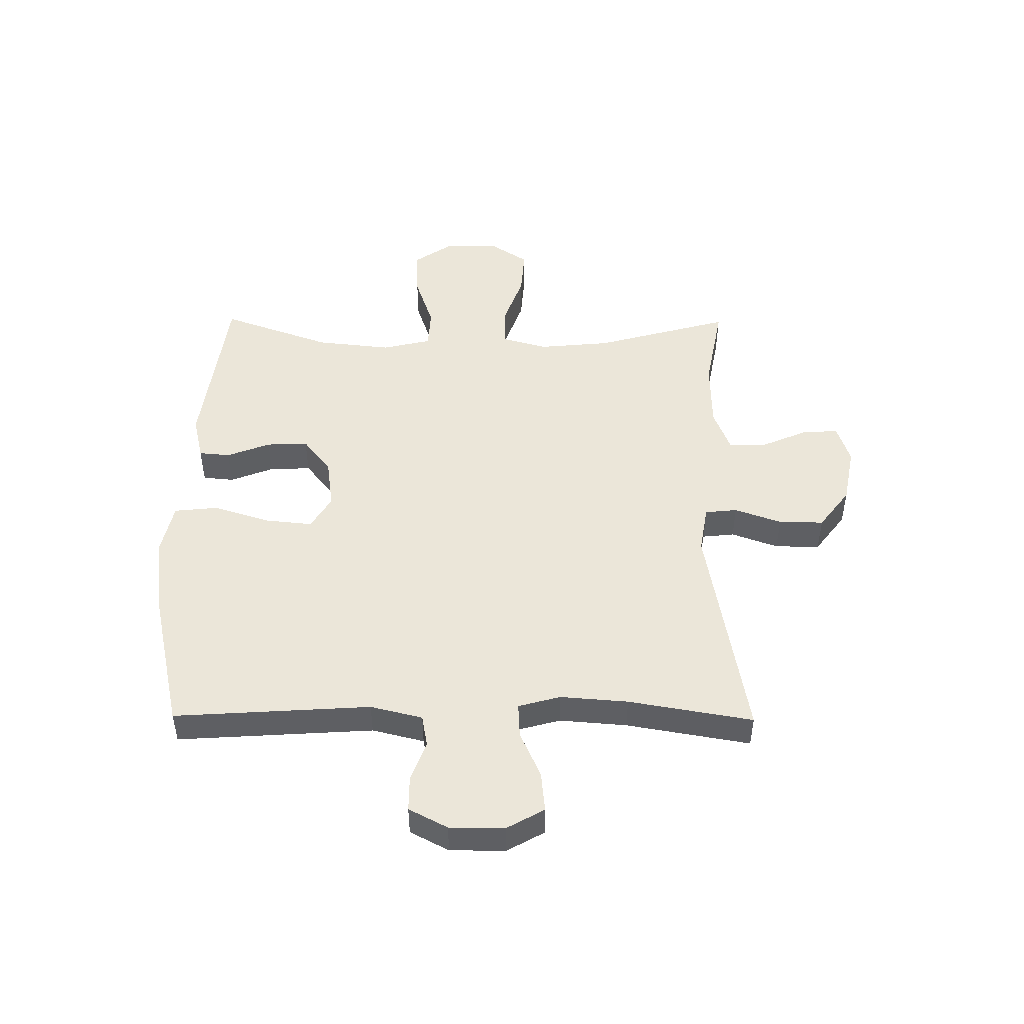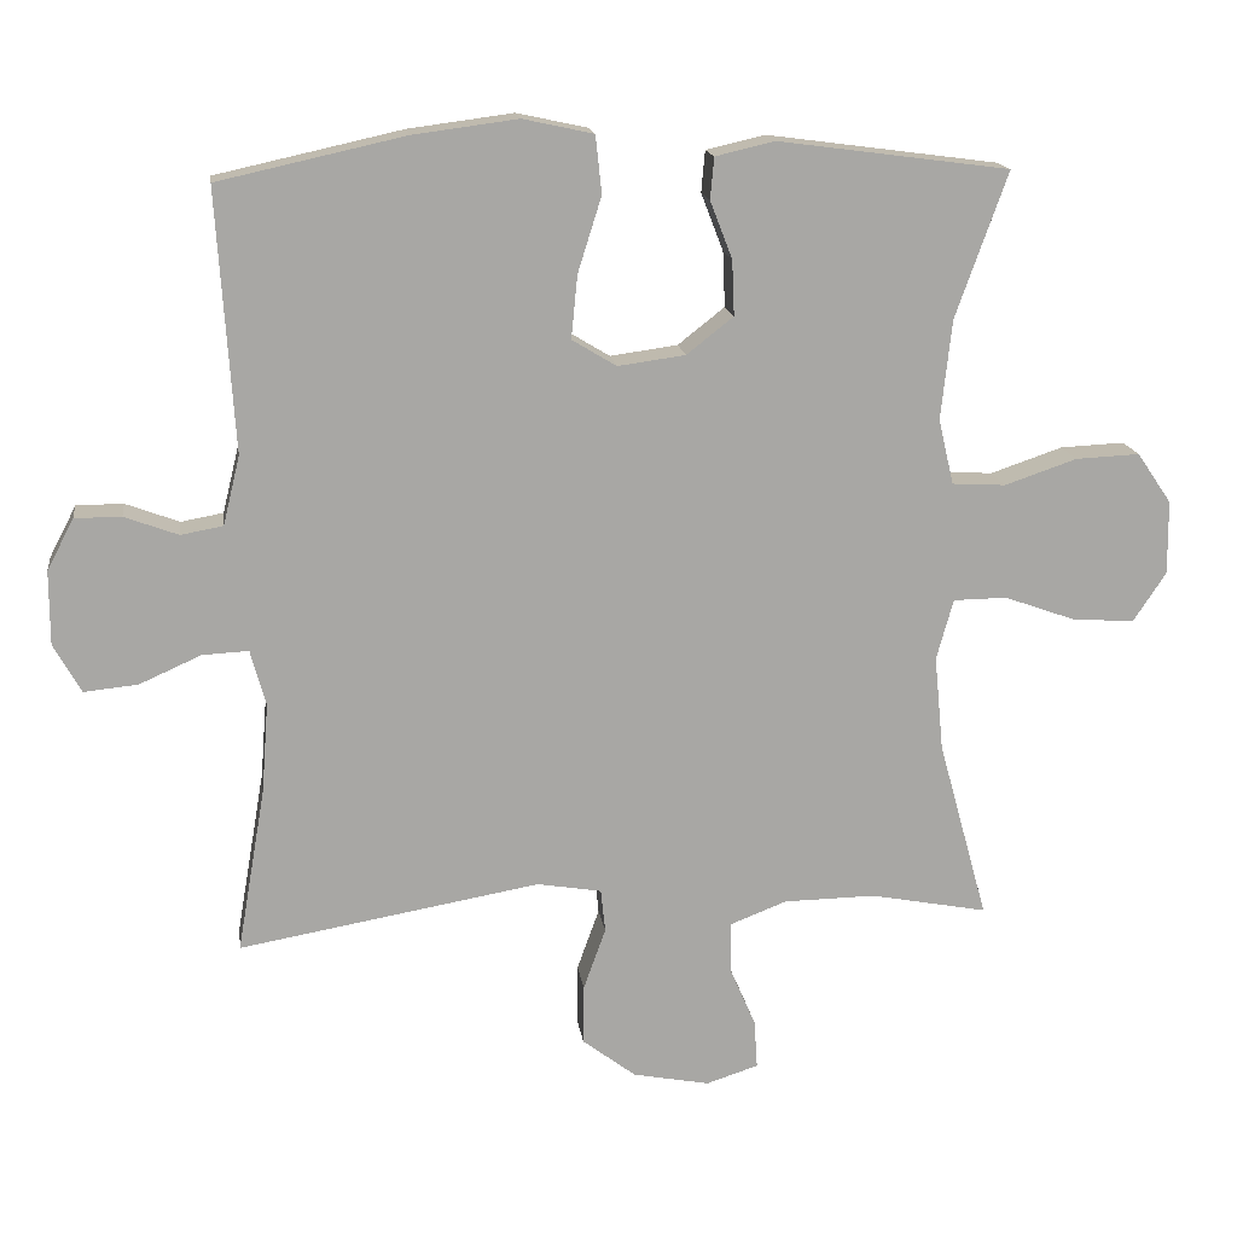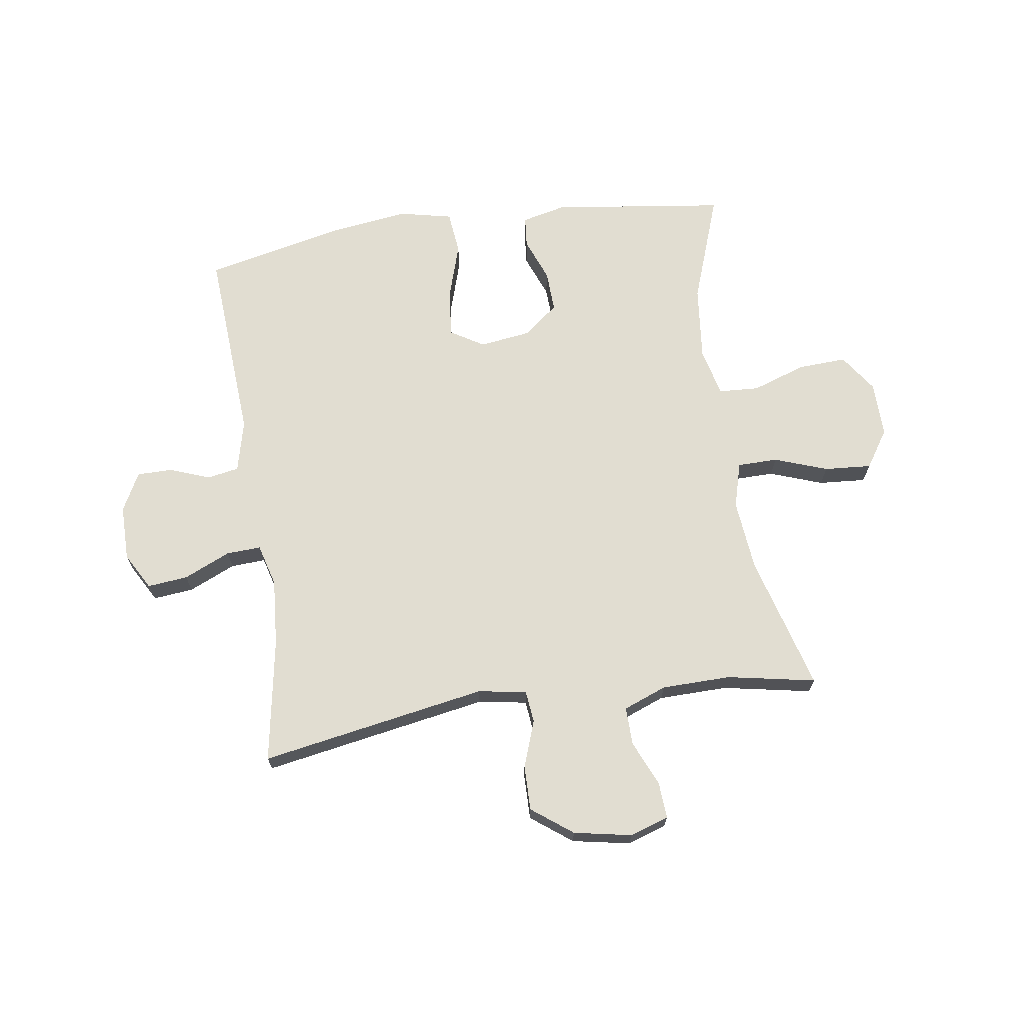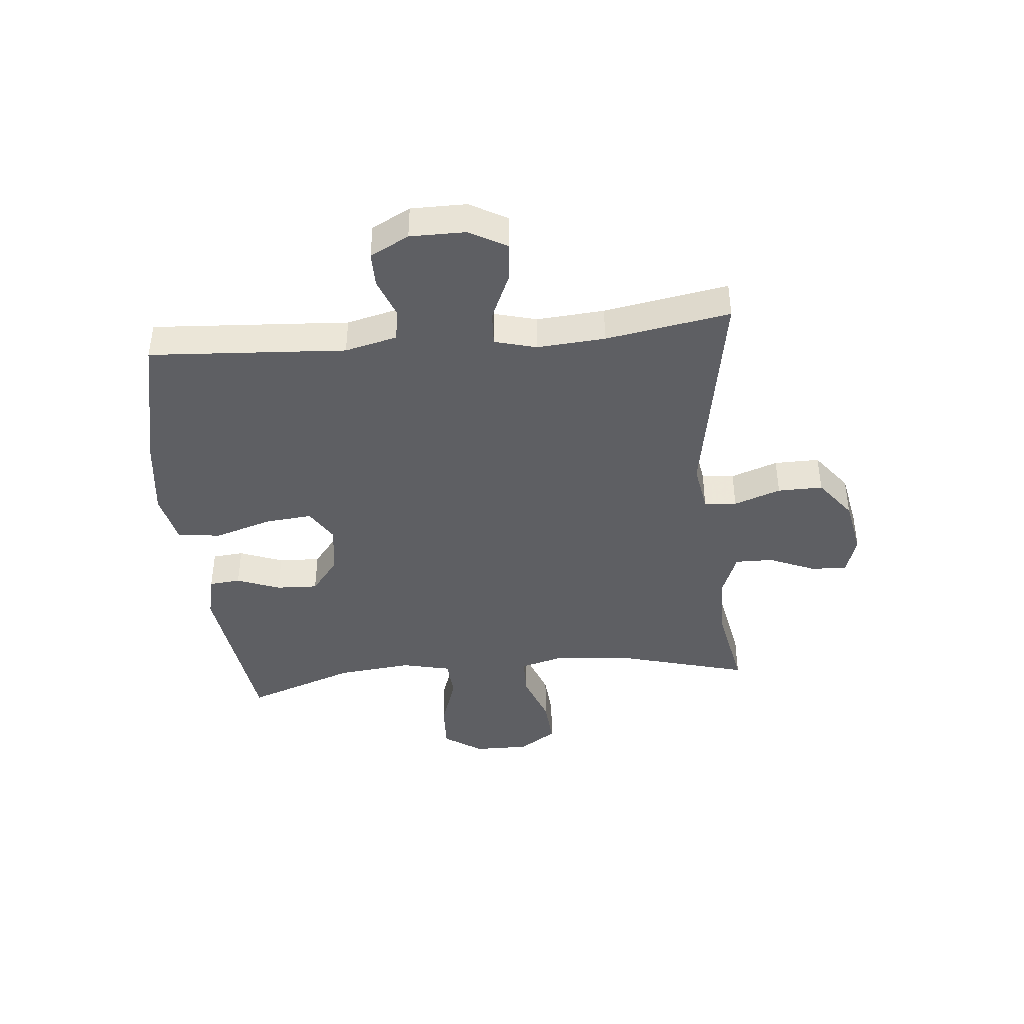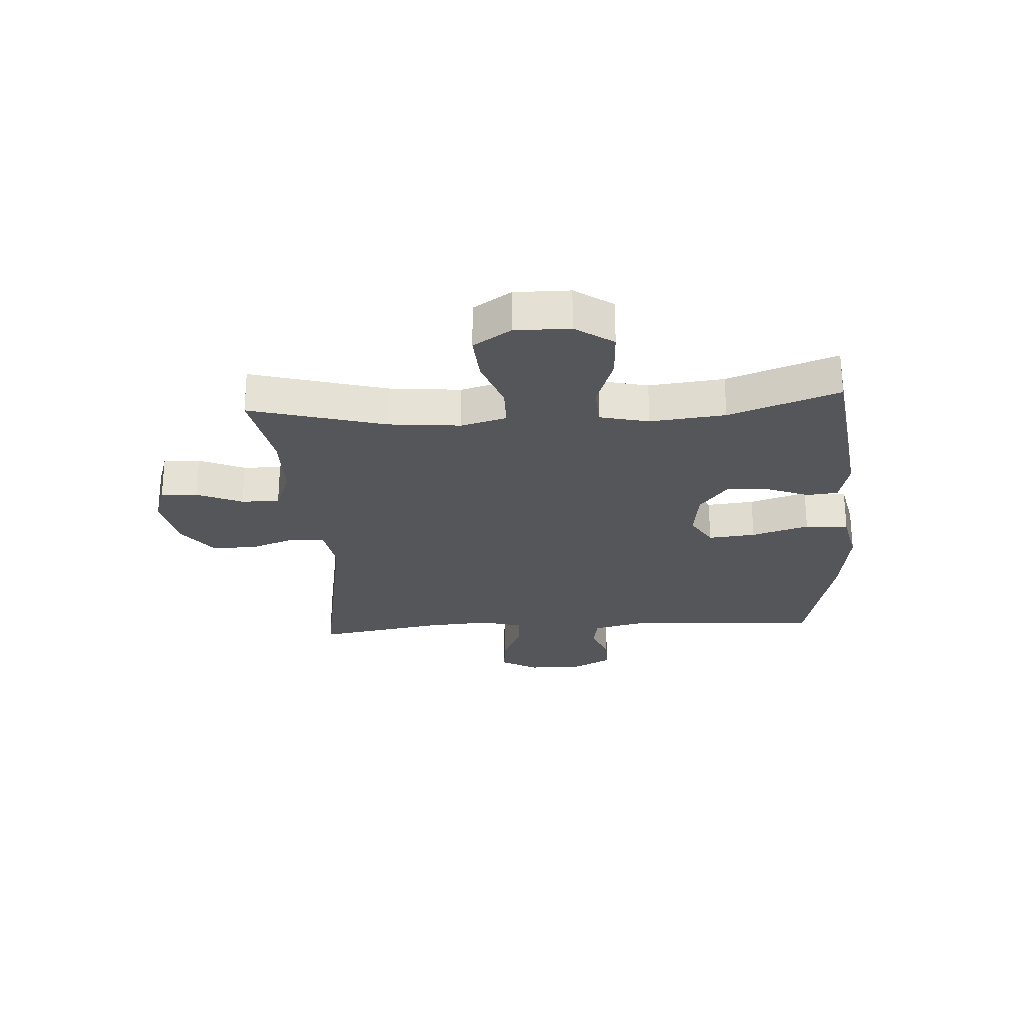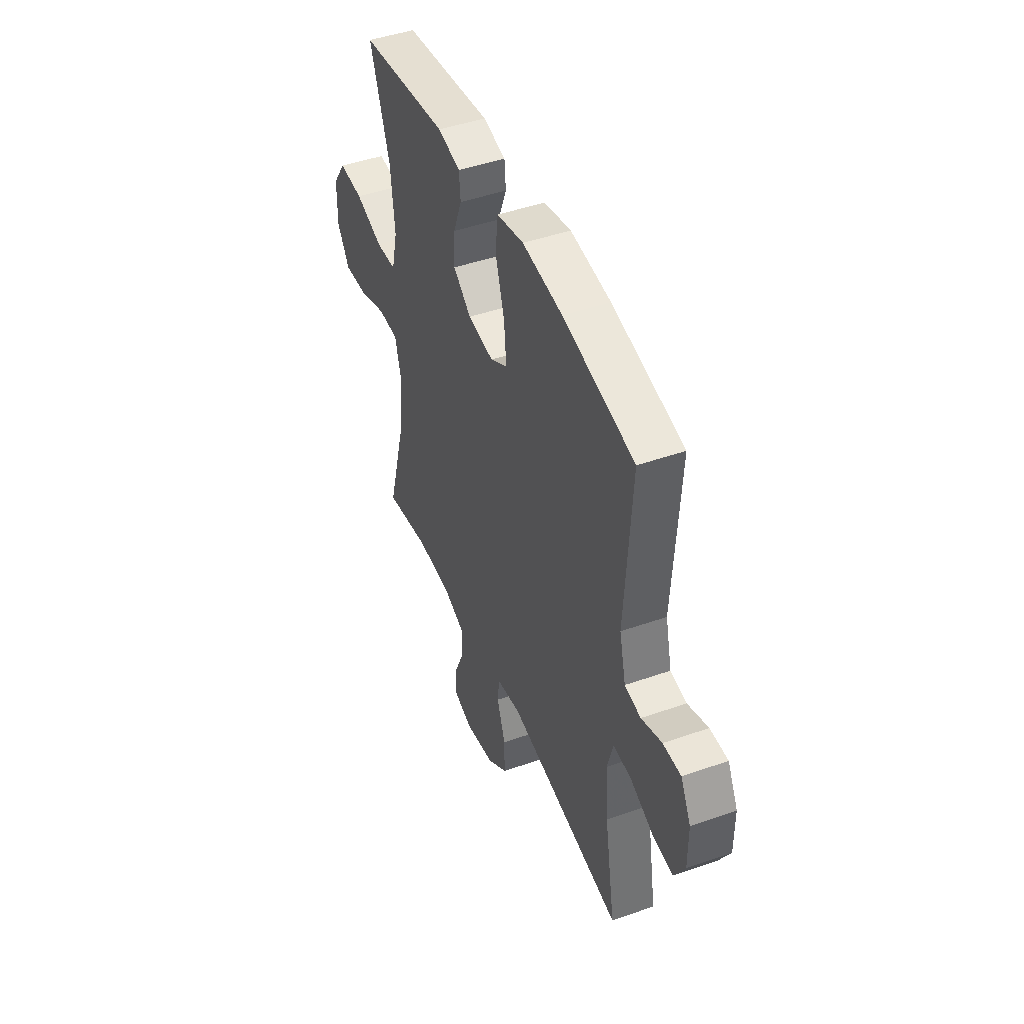
<metadata>
{"format":"obj","ext":"obj","renderer":"f3d","projection":"perspective","resolution":1024,"background":"white","views":[{"elev":48.4,"azim":90.5,"up":"+Y"},{"elev":15.8,"azim":172.3,"up":"+Z"},{"elev":68.7,"azim":171.6,"up":"+Y"},{"elev":-41.5,"azim":95.5,"up":"+Y"},{"elev":-25.7,"azim":-86.4,"up":"+Y"},{"elev":45.8,"azim":68.0,"up":"+Z"}]}
</metadata>
<code>
v 0.5 0.07 -0.5
v 0.107 0.07 -0.431
v 0.023 0.07 -0.445
v 0.017 0.07 -0.501
v 0.046 0.07 -0.582
v 0.047 0.07 -0.66
v -0.023 0.07 -0.713
v -0.123 0.07 -0.732
v -0.191 0.07 -0.71
v -0.187 0.07 -0.647
v -0.153 0.07 -0.568
v -0.152 0.07 -0.502
v -0.227 0.07 -0.473
v -0.347 0.07 -0.471
v -0.5 0.07 -0.5
v -0.435 0.07 -0.265
v -0.423 0.07 -0.141
v -0.445 0.07 -0.062
v -0.515 0.07 -0.061
v -0.607 0.07 -0.094
v -0.689 0.07 -0.1
v -0.732 0.07 -0.035
v -0.731 0.07 0.061
v -0.686 0.07 0.127
v -0.602 0.07 0.123
v -0.508 0.07 0.091
v -0.438 0.07 0.095
v -0.418 0.07 0.18
v -0.432 0.07 0.31
v -0.5 0.07 0.5
v -0.198 0.07 0.54
v -0.121 0.07 0.522
v -0.116 0.07 0.468
v -0.145 0.07 0.393
v -0.148 0.07 0.321
v -0.087 0.07 0.273
v 0.001 0.07 0.261
v 0.059 0.07 0.296
v 0.051 0.07 0.378
v 0.02 0.07 0.477
v 0.028 0.07 0.552
v 0.12 0.07 0.572
v 0.257 0.07 0.554
v 0.5 0.07 0.5
v 0.478 0.07 0.16
v 0.5 0.07 0.07
v 0.555 0.07 0.06
v 0.625 0.07 0.086
v 0.686 0.07 0.086
v 0.721 0.07 0.019
v 0.721 0.07 -0.077
v 0.685 0.07 -0.141
v 0.615 0.07 -0.134
v 0.534 0.07 -0.098
v 0.474 0.07 -0.095
v 0.454 0.07 -0.168
v 0.463 0.07 -0.285
v 0.5 0 -0.5
v 0.107 0 -0.431
v 0.023 0 -0.445
v 0.017 0 -0.501
v 0.046 0 -0.582
v 0.047 0 -0.66
v -0.023 0 -0.713
v -0.123 0 -0.732
v -0.191 0 -0.71
v -0.187 0 -0.647
v -0.153 0 -0.568
v -0.152 0 -0.502
v -0.227 0 -0.473
v -0.347 0 -0.471
v -0.5 0 -0.5
v -0.435 0 -0.265
v -0.423 0 -0.141
v -0.445 0 -0.062
v -0.515 0 -0.061
v -0.607 0 -0.094
v -0.689 0 -0.1
v -0.732 0 -0.035
v -0.731 0 0.061
v -0.686 0 0.127
v -0.602 0 0.123
v -0.508 0 0.091
v -0.438 0 0.095
v -0.418 0 0.18
v -0.432 0 0.31
v -0.5 0 0.5
v -0.198 0 0.54
v -0.121 0 0.522
v -0.116 0 0.468
v -0.145 0 0.393
v -0.148 0 0.321
v -0.087 0 0.273
v 0.001 0 0.261
v 0.059 0 0.296
v 0.051 0 0.378
v 0.02 0 0.477
v 0.028 0 0.552
v 0.12 0 0.572
v 0.257 0 0.554
v 0.5 0 0.5
v 0.478 0 0.16
v 0.5 0 0.07
v 0.555 0 0.06
v 0.625 0 0.086
v 0.686 0 0.086
v 0.721 0 0.019
v 0.721 0 -0.077
v 0.685 0 -0.141
v 0.615 0 -0.134
v 0.534 0 -0.098
v 0.474 0 -0.095
v 0.454 0 -0.168
v 0.463 0 -0.285
f 52 53 54
f 51 52 54
f 50 51 54
f 49 50 54
f 48 49 54
f 47 48 54
f 46 47 54 55
f 45 46 55 56
f 44 45 56
f 43 44 56
f 42 43 56
f 41 42 56
f 40 41 56
f 39 40 56
f 32 33 34
f 31 32 34
f 30 31 34
f 29 30 34
f 28 29 34 35
f 27 28 35 36
f 24 25 26
f 23 24 26
f 22 23 26
f 21 22 26
f 20 21 26
f 19 20 26
f 18 19 26 27
f 27 36 37
f 18 27 37
f 17 18 37
f 14 15 16
f 17 37 38
f 16 17 38
f 14 16 38
f 13 14 38
f 9 10 11
f 8 9 11
f 7 8 11
f 6 7 11
f 5 6 11
f 4 5 11
f 3 4 11 12
f 57 1 2
f 57 2 3
f 38 39 56 57
f 13 38 57
f 12 13 57
f 3 12 57
f 111 110 109
f 111 109 108
f 111 108 107
f 111 107 106
f 111 106 105
f 111 105 104
f 112 111 104 103
f 113 112 103 102
f 113 102 101
f 113 101 100
f 113 100 99
f 113 99 98
f 113 98 97
f 113 97 96
f 91 90 89
f 91 89 88
f 91 88 87
f 91 87 86
f 92 91 86 85
f 93 92 85 84
f 83 82 81
f 83 81 80
f 83 80 79
f 83 79 78
f 83 78 77
f 83 77 76
f 84 83 76 75
f 94 93 84
f 94 84 75
f 94 75 74
f 73 72 71
f 95 94 74
f 95 74 73
f 95 73 71
f 95 71 70
f 68 67 66
f 68 66 65
f 68 65 64
f 68 64 63
f 68 63 62
f 68 62 61
f 69 68 61 60
f 59 58 114
f 60 59 114
f 114 113 96 95
f 114 95 70
f 114 70 69
f 114 69 60
f 1 58 59 2
f 2 59 60 3
f 3 60 61 4
f 4 61 62 5
f 5 62 63 6
f 6 63 64 7
f 7 64 65 8
f 8 65 66 9
f 9 66 67 10
f 10 67 68 11
f 11 68 69 12
f 12 69 70 13
f 13 70 71 14
f 14 71 72 15
f 15 72 73 16
f 16 73 74 17
f 17 74 75 18
f 18 75 76 19
f 19 76 77 20
f 20 77 78 21
f 21 78 79 22
f 22 79 80 23
f 23 80 81 24
f 24 81 82 25
f 25 82 83 26
f 26 83 84 27
f 27 84 85 28
f 28 85 86 29
f 29 86 87 30
f 30 87 88 31
f 31 88 89 32
f 32 89 90 33
f 33 90 91 34
f 34 91 92 35
f 35 92 93 36
f 36 93 94 37
f 37 94 95 38
f 38 95 96 39
f 39 96 97 40
f 40 97 98 41
f 41 98 99 42
f 42 99 100 43
f 43 100 101 44
f 44 101 102 45
f 45 102 103 46
f 46 103 104 47
f 47 104 105 48
f 48 105 106 49
f 49 106 107 50
f 50 107 108 51
f 51 108 109 52
f 52 109 110 53
f 53 110 111 54
f 54 111 112 55
f 55 112 113 56
f 56 113 114 57
f 57 114 58 1

</code>
